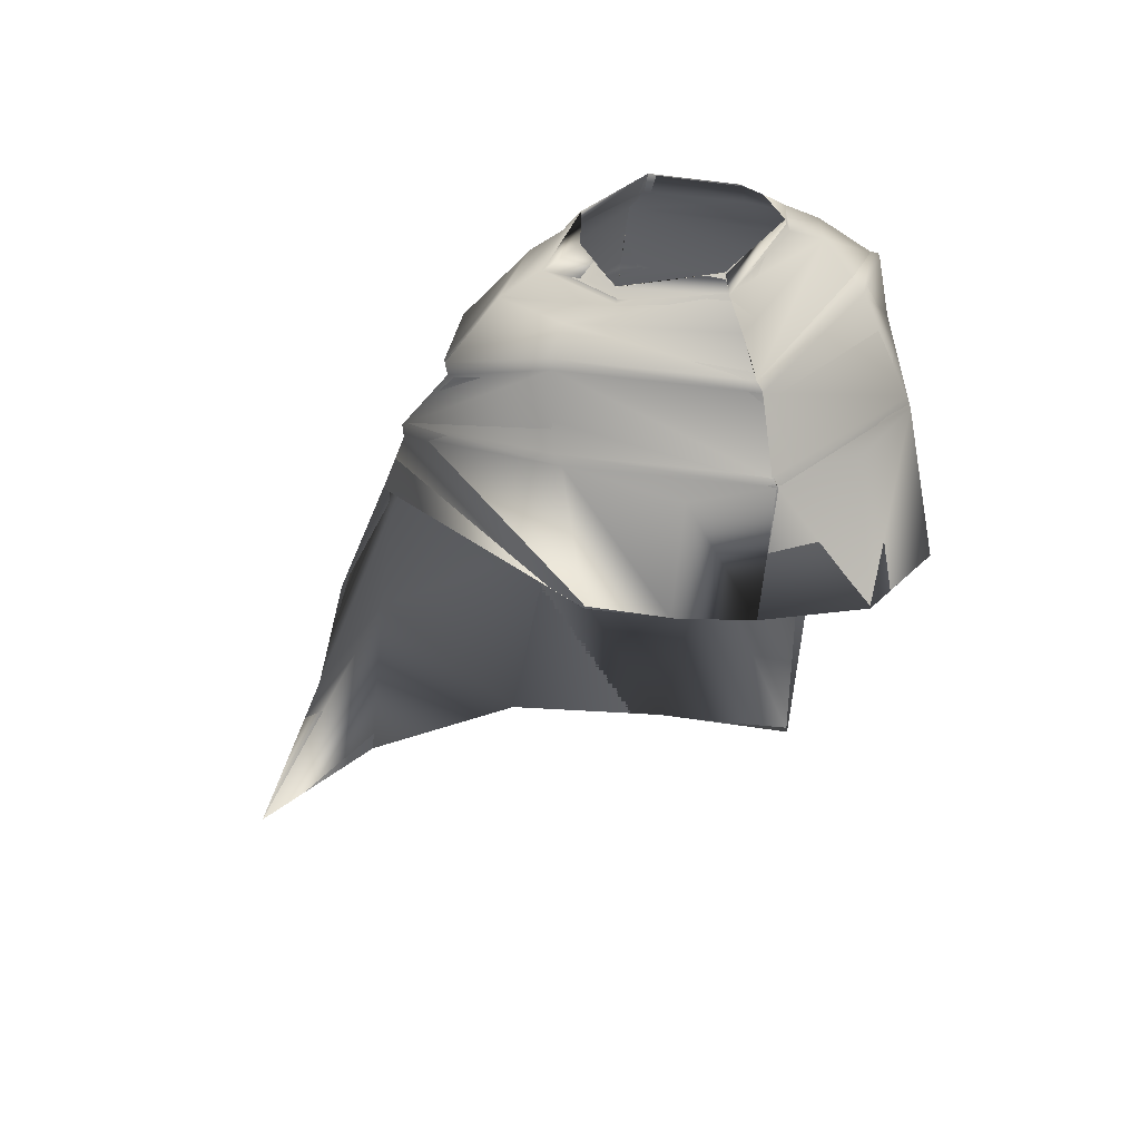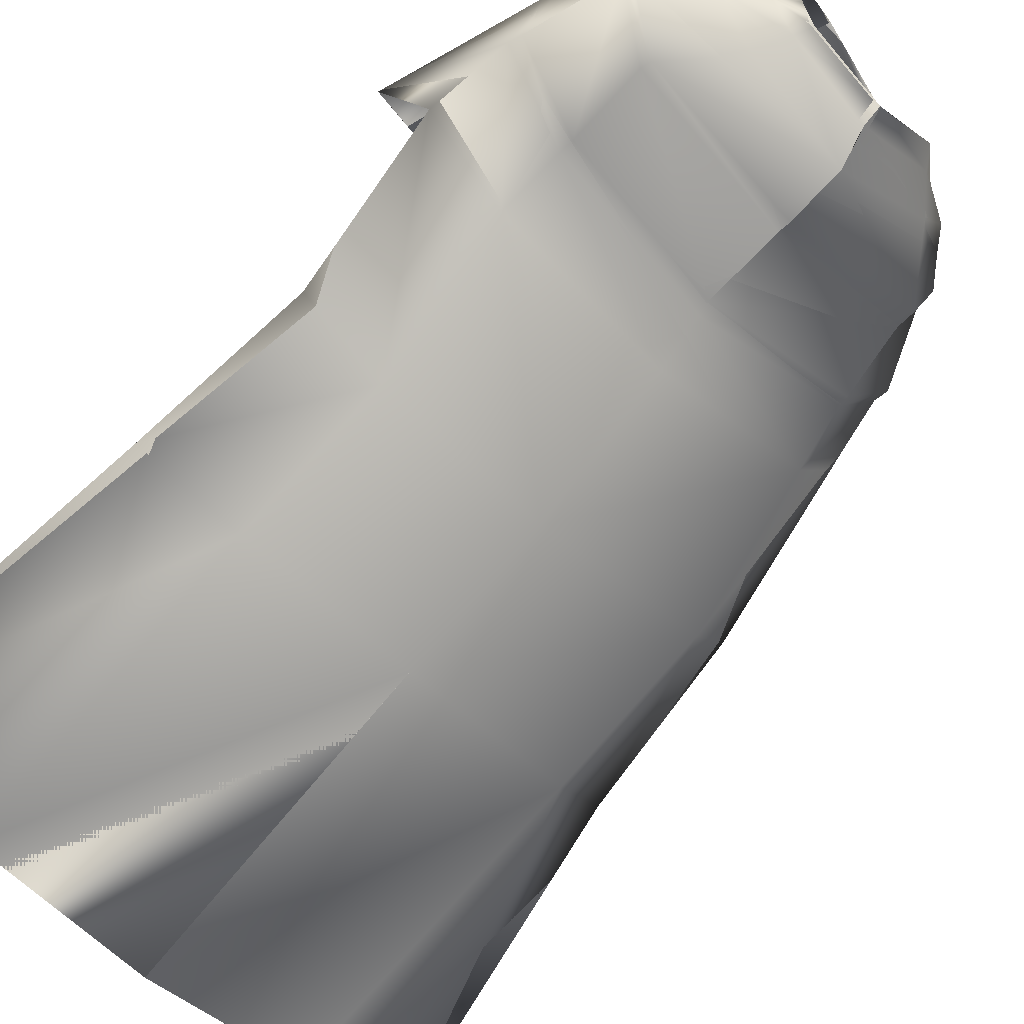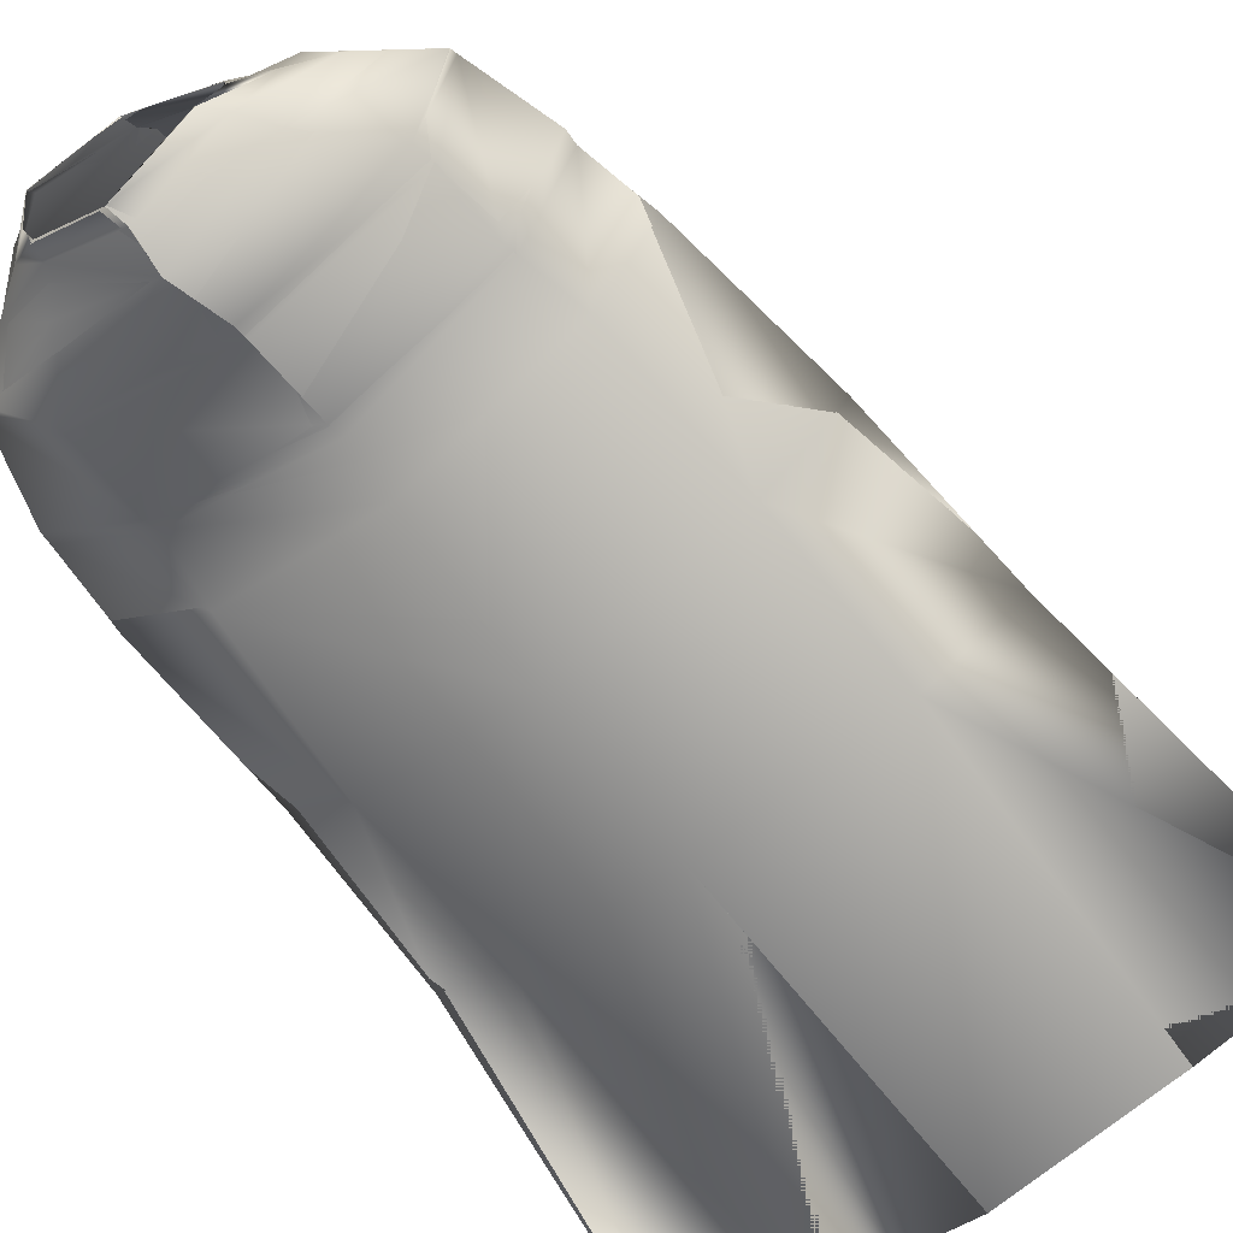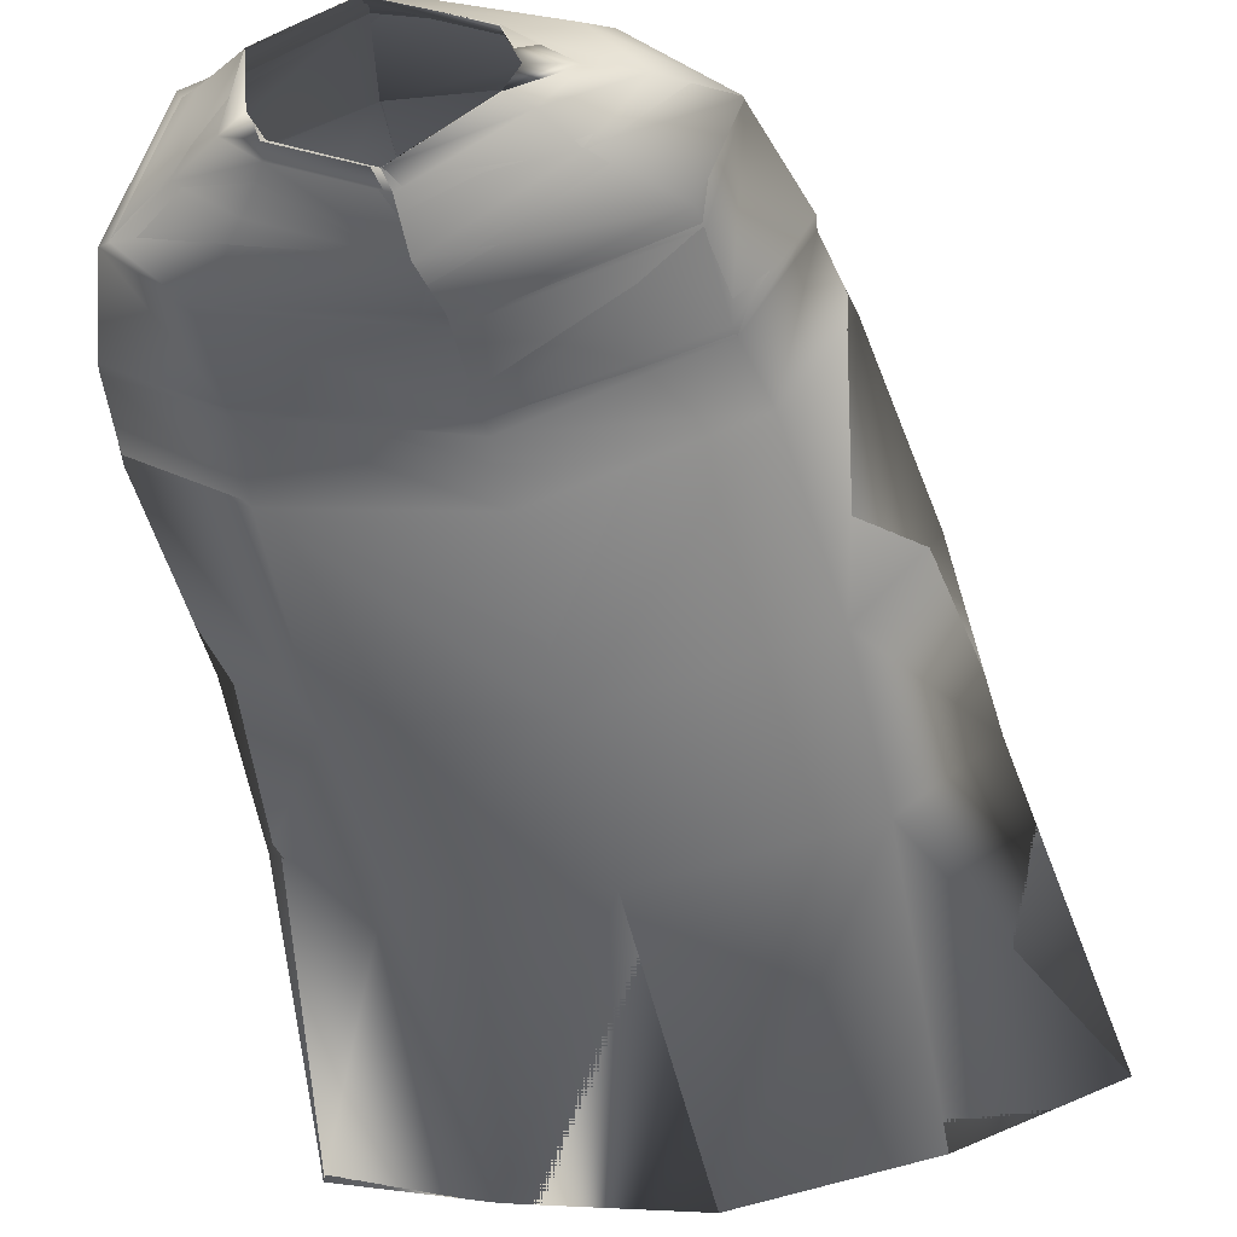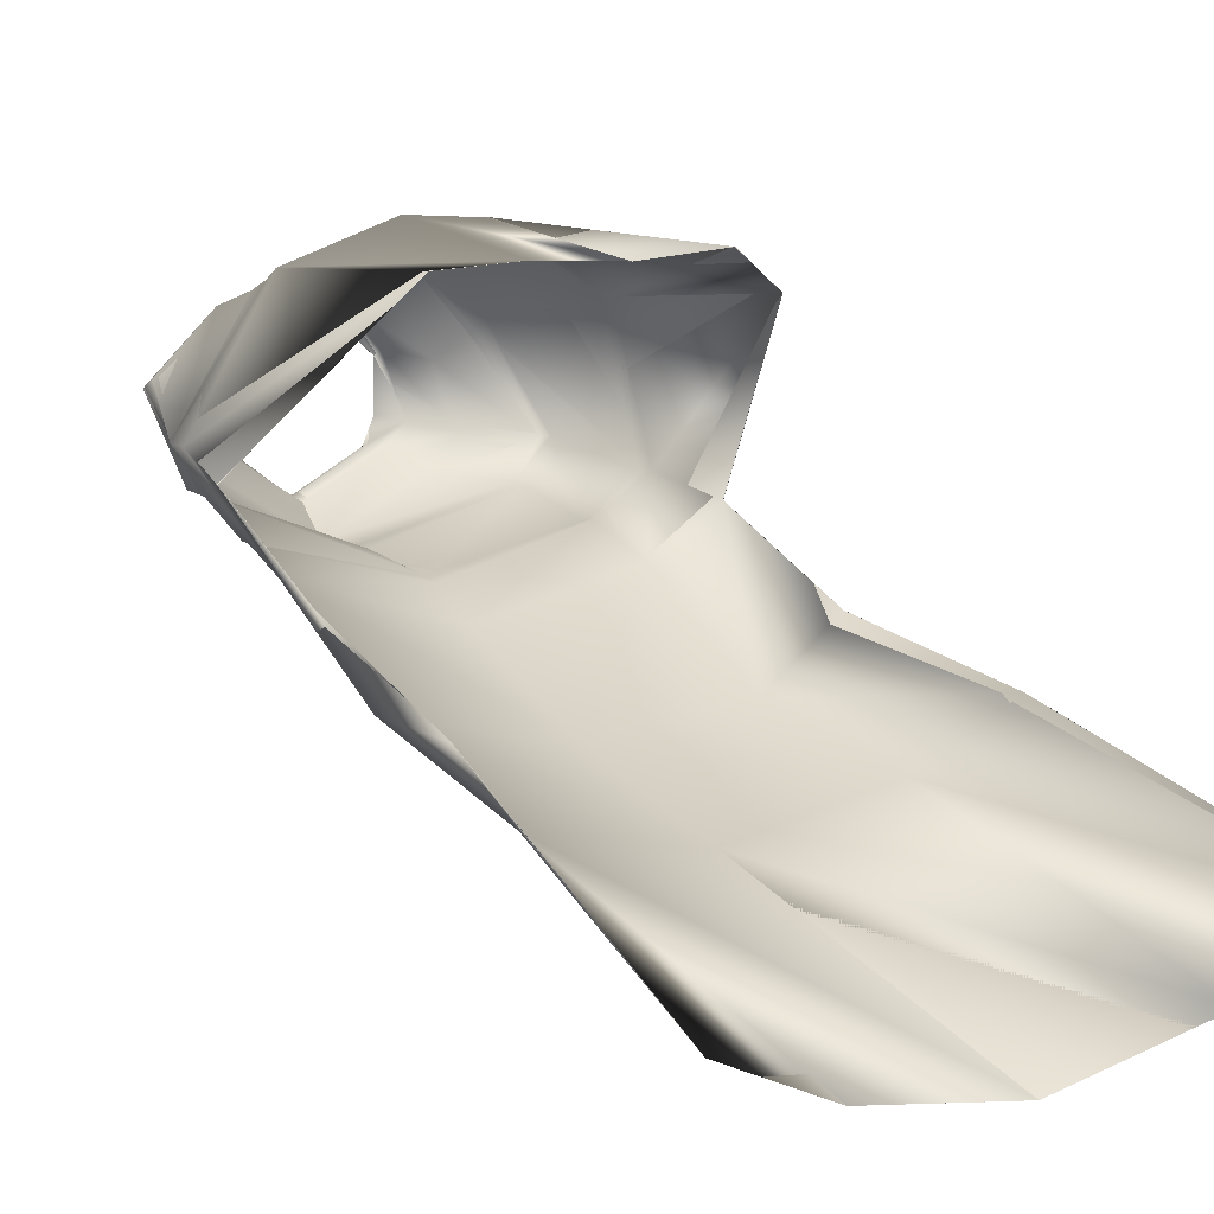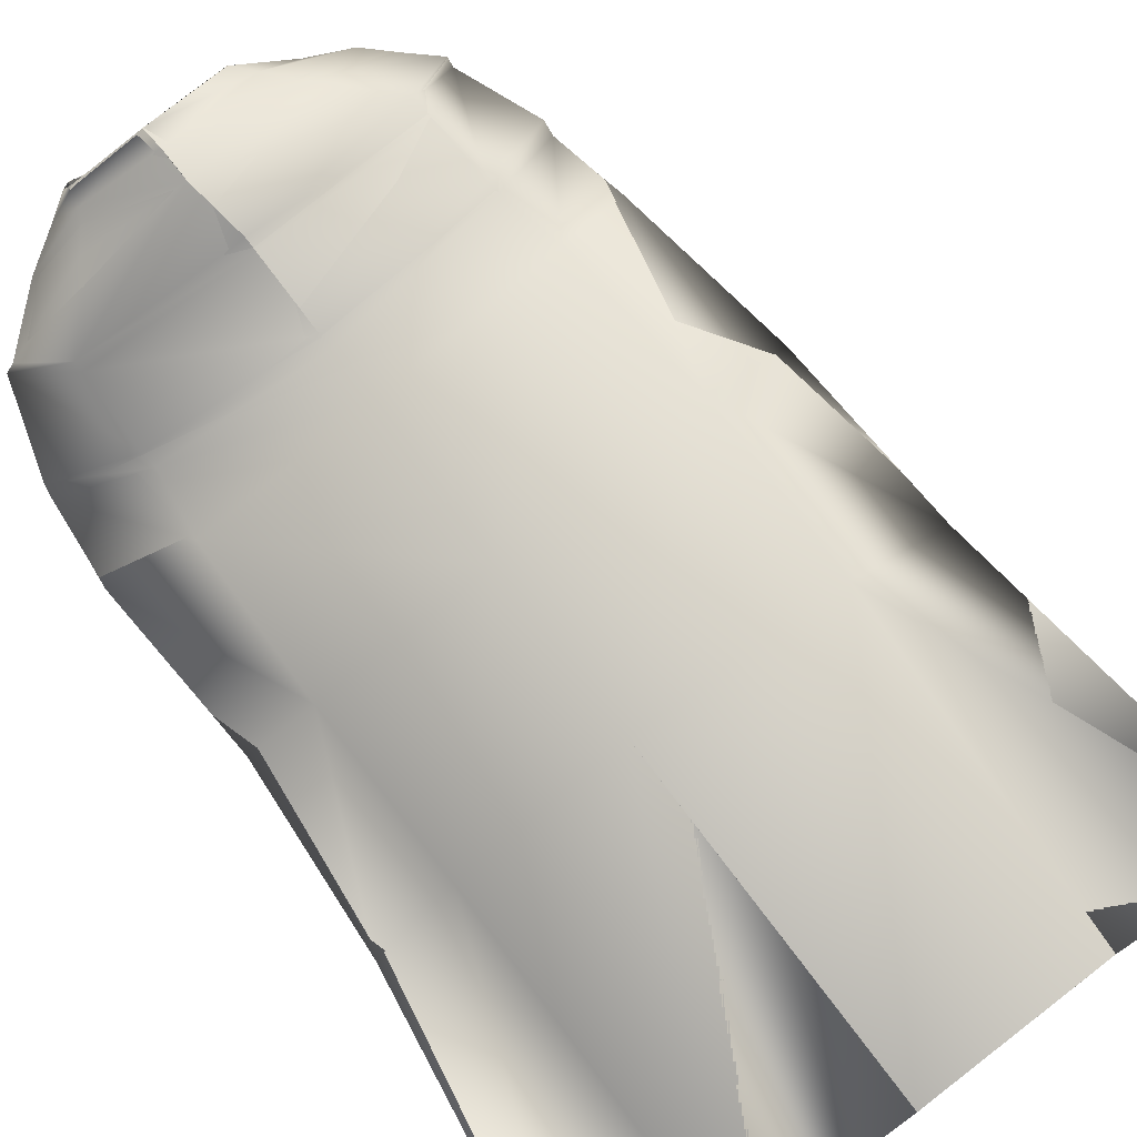
<metadata>
{"format":"obj","ext":"obj","renderer":"f3d","projection":"perspective","resolution":1024,"background":"white","views":[{"elev":38.0,"azim":-14.0,"up":"+Y"},{"elev":-58.8,"azim":132.8,"up":"+Z"},{"elev":-51.7,"azim":-141.3,"up":"+Z"},{"elev":-33.9,"azim":-169.8,"up":"+Z"},{"elev":9.1,"azim":-42.4,"up":"+Z"},{"elev":-77.3,"azim":-143.9,"up":"+Z"}]}
</metadata>
<code>
o Capa_stop_Cylinder.005
v 0.1484 2.278 -0.02047
v 0.1374 2.314 -0.01773
v 0.2072 2.283 0.0235
v 0.1636 2.317 0.0307
v 0.1741 2.308 0.143
v 0.1705 2.322 0.1283
v 0.1895 2.223 -0.05508
v 0.2775 2.239 0.002897
v 0.2435 2.271 0.1233
v 0.2801 2.099 -0.06802
v 0.3831 2.152 -0.005142
v 0.2898 2.205 0.1701
v 0.2835 1.937 -0.1155
v 0.4459 1.98 -0.05211
v 0.3781 1.998 0.226
v 0.2878 1.79 -0.1675
v 0.4634 1.802 -0.0859
v 0.4459 1.655 0.2511
v 0.2591 1.514 -0.3403
v 0.415 1.489 -0.2211
v 0.2423 1.195 -0.4094
v 0.4314 1.141 -0.3026
v 0.3062 1.619 0.3288
v 0.2959 2.192 0.1934
v 0.3994 2.144 -0.004914
v 0.2869 2.081 -0.07232
v 0.3851 1.976 0.2325
v 0.4506 1.954 -0.04959
v 0.281 1.908 -0.1117
v 0.257 1.945 0.2971
v 0.2049 0.578 -0.6137
v 0.495 0.5303 -0.5342
v 0.15 2.282 -0.02196
v 0.1373 2.314 -0.0175
v 0.2072 2.287 0.02329
v 0.1636 2.317 0.03043
v 0.1713 2.306 0.1434
v 0.1699 2.322 0.129
v 0.1854 2.214 -0.05398
v 0.2777 2.24 0.002222
v 0.2419 2.26 0.1217
v 0.2876 2.104 -0.08092
v 0.381 2.154 -0.006935
v 0.2882 2.208 0.1687
v 0.2837 1.938 -0.1159
v 0.4464 1.981 -0.05402
v 0.3773 1.998 0.2242
v 0.2872 1.791 -0.1673
v 0.4626 1.802 -0.08567
v 0.4458 1.655 0.2518
v 0.2589 1.514 -0.3393
v 0.4153 1.489 -0.2211
v 0.242 1.195 -0.4089
v 0.4315 1.141 -0.3027
v 0.3061 1.619 0.3285
v 0.2961 2.198 0.192
v 0.3978 2.147 -0.006355
v 0.2889 2.084 -0.07764
v 0.3843 1.977 0.2335
v 0.4514 1.956 -0.05214
v 0.2806 1.91 -0.1102
v 0.2648 1.947 0.3151
v 0.2049 0.578 -0.6137
v 0.495 0.5304 -0.5342
v -0.01264 2.279 -0.0933
v -0.006915 2.318 -0.08694
v -0.1811 2.284 0.01249
v -0.1507 2.317 0.0113
v -0.237 2.261 0.09182
v -0.1689 2.293 0.07433
v -0.1341 2.235 0.1813
v -0.1327 2.262 0.1708
v 0.03978 2.264 0.2365
v 0.03786 2.293 0.2228
v -0.02254 2.219 -0.1489
v -0.2325 2.237 -0.019
v -0.3128 2.224 0.1004
v -0.2296 2.216 0.1995
v 0.04971 2.22 0.2995
v -0.04041 2.104 -0.1433
v -0.3501 2.119 -0.03012
v -0.4158 2.132 0.1246
v -0.2633 2.164 0.2246
v 0.06412 2.149 0.3336
v -0.04616 1.926 -0.1707
v -0.3694 1.955 -0.08914
v -0.4765 1.977 0.06486
v -0.2661 2.025 0.2851
v 0.09661 1.963 0.3538
v -0.06285 1.808 -0.2306
v -0.4035 1.82 -0.1224
v -0.5149 1.812 0.02013
v -0.2191 1.705 0.309
v 0.09731 1.621 0.3146
v -0.07937 1.534 -0.3703
v -0.4558 1.54 -0.2769
v -0.5854 1.5 -0.1131
v -0.09612 1.239 -0.4673
v -0.4732 1.22 -0.3821
v -0.6298 1.167 -0.2359
v -0.06527 1.663 0.3206
v -0.04054 2.077 -0.1437
v -0.2586 2.143 0.2327
v -0.4043 2.108 0.1436
v -0.3534 2.081 -0.02914
v 0.06957 2.135 0.3513
v -0.05213 1.902 -0.1771
v 0.1003 1.95 0.3682
v -0.2574 2.012 0.3029
v -0.4774 1.947 0.06003
v -0.3735 1.933 -0.09025
v -0.06412 1.956 0.377
v -0.1362 0.6218 -0.676
v -0.4804 0.6249 -0.6108
v -0.7559 0.5801 -0.4866
v -0.01256 2.279 -0.09313
v -0.00711 2.317 -0.08681
v -0.1839 2.283 0.008979
v -0.1514 2.317 0.01065
v -0.2395 2.26 0.08799
v -0.1709 2.292 0.07256
v -0.133 2.234 0.1808
v -0.1339 2.262 0.1732
v 0.04107 2.261 0.2401
v 0.03837 2.294 0.222
v -0.0232 2.219 -0.1503
v -0.2341 2.234 -0.02199
v -0.3146 2.225 0.09903
v -0.2289 2.222 0.1983
v 0.04685 2.223 0.3001
v -0.03975 2.102 -0.1415
v -0.3466 2.115 -0.02788
v -0.4153 2.13 0.1281
v -0.2625 2.176 0.2258
v 0.06451 2.149 0.3331
v -0.04625 1.927 -0.1701
v -0.3682 1.954 -0.08882
v -0.4817 1.971 0.06129
v -0.2678 2.032 0.2745
v 0.09406 1.962 0.3555
v -0.0619 1.808 -0.2286
v -0.4047 1.82 -0.1249
v -0.5142 1.812 0.01957
v -0.2192 1.706 0.3091
v 0.09774 1.623 0.3145
v -0.07943 1.535 -0.3714
v -0.4559 1.54 -0.2774
v -0.5852 1.5 -0.1133
v -0.09622 1.238 -0.4674
v -0.4732 1.22 -0.3823
v -0.6298 1.167 -0.2358
v -0.06539 1.663 0.3206
v -0.04068 2.078 -0.1443
v -0.2591 2.161 0.2387
v -0.4132 2.113 0.1395
v -0.3553 2.074 -0.02979
v 0.0701 2.136 0.3511
v -0.05244 1.901 -0.1787
v 0.1016 1.95 0.3685
v -0.2589 2.012 0.2946
v -0.4793 1.944 0.05896
v -0.3731 1.934 -0.09052
v -0.06027 1.959 0.3521
v -0.1362 0.6218 -0.6761
v -0.4802 0.6252 -0.6108
v -0.7557 0.5801 -0.4867
f 65 1 66
f 1 3 2
f 3 5 6
f 5 73 6
f 5 9 73
f 3 8 5
f 1 7 8
f 65 75 1
f 9 12 84
f 8 11 9
f 7 10 11
f 75 80 10
f 24 15 106
f 25 14 24
f 26 13 25
f 102 85 26
f 30 23 108
f 28 17 18
f 29 16 28
f 107 90 29
f 16 19 17
f 90 95 16
f 19 21 22
f 95 98 21
f 27 18 23
f 11 25 24
f 10 26 25
f 80 102 26
f 12 24 106
f 14 28 27
f 13 29 14
f 85 107 13
f 15 27 30
f 22 21 32
f 21 98 31
f 116 117 33
f 33 34 35
f 35 36 38
f 37 38 124
f 37 124 41
f 35 37 40
f 33 35 40
f 116 33 126
f 41 130 135
f 40 41 43
f 39 40 43
f 126 39 42
f 56 157 47
f 57 56 46
f 58 57 45
f 153 58 136
f 62 159 55
f 60 59 50
f 61 60 48
f 158 61 141
f 48 49 51
f 141 48 146
f 51 52 54
f 146 51 53
f 59 62 55
f 43 44 56
f 42 43 57
f 131 42 153
f 44 135 157
f 46 47 59
f 45 46 61
f 136 45 158
f 59 159 62
f 54 64 53
f 53 63 149
f 6 74 38
f 94 23 55
f 32 31 64
f 2 4 34
f 66 2 117
f 4 6 38
f 18 17 50
f 17 20 49
f 22 32 64
f 31 113 63
f 23 18 55
f 20 22 54
f 65 66 67
f 67 68 69
f 69 70 72
f 71 72 74
f 71 73 78
f 69 71 77
f 67 69 77
f 65 67 76
f 78 79 84
f 77 78 82
f 76 77 82
f 75 76 81
f 103 106 89
f 104 103 87
f 105 104 86
f 102 105 85
f 112 108 94
f 110 109 93
f 111 110 91
f 107 111 91
f 91 92 96
f 90 91 95
f 96 97 100
f 95 96 98
f 109 112 101
f 82 83 103
f 81 82 104
f 80 81 105
f 83 84 106
f 87 88 109
f 86 87 111
f 85 86 111
f 109 108 112
f 100 115 99
f 99 114 113
f 116 118 117
f 118 120 119
f 120 122 123
f 122 124 123
f 122 129 124
f 120 128 122
f 118 127 128
f 116 126 127
f 129 134 135
f 128 133 129
f 127 132 133
f 126 131 132
f 154 139 140
f 155 138 154
f 156 137 155
f 153 136 156
f 163 152 145
f 161 143 144
f 162 142 161
f 158 141 142
f 142 147 143
f 141 146 142
f 147 150 151
f 146 149 147
f 160 144 152
f 133 155 154
f 132 156 155
f 131 153 156
f 134 154 157
f 138 161 160
f 137 162 138
f 136 158 162
f 160 163 159
f 151 150 166
f 150 149 164
f 72 123 74
f 89 140 159
f 94 145 152
f 73 124 79
f 115 166 114
f 102 153 131
f 68 119 70
f 79 130 84
f 106 157 89
f 66 117 119
f 74 125 124
f 85 136 102
f 113 164 149
f 70 121 72
f 93 144 143
f 92 143 148
f 100 151 166
f 75 126 65
f 114 165 164
f 108 159 145
f 101 152 93
f 80 131 75
f 97 148 100
f 65 116 66
f 84 135 106
f 1 2 66
f 3 4 2
f 4 3 6
f 73 74 6
f 9 79 73
f 8 9 5
f 3 1 8
f 75 7 1
f 79 9 84
f 11 12 9
f 8 7 11
f 7 75 10
f 15 89 106
f 14 15 24
f 13 14 25
f 85 13 26
f 23 94 108
f 27 28 18
f 16 17 28
f 90 16 29
f 19 20 17
f 95 19 16
f 20 19 22
f 19 95 21
f 30 27 23
f 12 11 24
f 11 10 25
f 10 80 26
f 84 12 106
f 15 14 27
f 29 28 14
f 107 29 13
f 89 15 108
f 15 30 108
f 21 31 32
f 98 113 31
f 117 34 33
f 34 36 35
f 37 35 38
f 38 125 124
f 124 130 41
f 37 41 40
f 39 33 40
f 33 39 126
f 44 41 135
f 41 44 43
f 42 39 43
f 131 126 42
f 157 140 47
f 56 47 46
f 57 46 45
f 58 45 136
f 159 145 55
f 49 60 50
f 60 49 48
f 61 48 141
f 49 52 51
f 48 51 146
f 53 51 54
f 149 146 53
f 50 59 55
f 57 43 56
f 58 42 57
f 42 58 153
f 56 44 157
f 60 46 59
f 46 60 61
f 45 61 158
f 47 140 59
f 140 159 59
f 64 63 53
f 63 164 149
f 74 125 38
f 145 94 55
f 31 63 64
f 4 36 34
f 2 34 117
f 36 4 38
f 17 49 50
f 20 52 49
f 54 22 64
f 113 164 63
f 18 50 55
f 52 20 54
f 66 68 67
f 68 70 69
f 71 69 72
f 73 71 74
f 73 79 78
f 71 78 77
f 76 67 77
f 75 65 76
f 83 78 84
f 78 83 82
f 81 76 82
f 80 75 81
f 88 103 89
f 103 88 87
f 104 87 86
f 105 86 85
f 101 112 94
f 92 110 93
f 110 92 91
f 90 107 91
f 92 97 96
f 91 96 95
f 99 96 100
f 96 99 98
f 93 109 101
f 104 82 103
f 105 81 104
f 102 80 105
f 103 83 106
f 110 87 109
f 87 110 111
f 107 85 111
f 88 89 108
f 109 88 108
f 115 114 99
f 98 99 113
f 118 119 117
f 120 121 119
f 121 120 123
f 124 125 123
f 129 130 124
f 128 129 122
f 120 118 128
f 118 116 127
f 130 129 135
f 133 134 129
f 128 127 133
f 127 126 132
f 157 154 140
f 138 139 154
f 137 138 155
f 136 137 156
f 159 163 145
f 160 161 144
f 142 143 161
f 162 158 142
f 147 148 143
f 146 147 142
f 148 147 151
f 149 150 147
f 163 160 152
f 134 133 154
f 133 132 155
f 132 131 156
f 135 134 157
f 139 138 160
f 162 161 138
f 137 136 162
f 139 160 159
f 140 139 159
f 150 165 166
f 165 150 164
f 123 125 74
f 108 89 159
f 101 94 152
f 124 130 79
f 166 165 114
f 80 102 131
f 119 121 70
f 130 135 84
f 157 140 89
f 68 66 119
f 73 74 124
f 136 153 102
f 98 113 149
f 121 123 72
f 92 93 143
f 97 92 148
f 115 100 166
f 126 116 65
f 113 114 164
f 94 108 145
f 152 144 93
f 131 126 75
f 148 151 100
f 116 117 66
f 135 157 106

</code>
